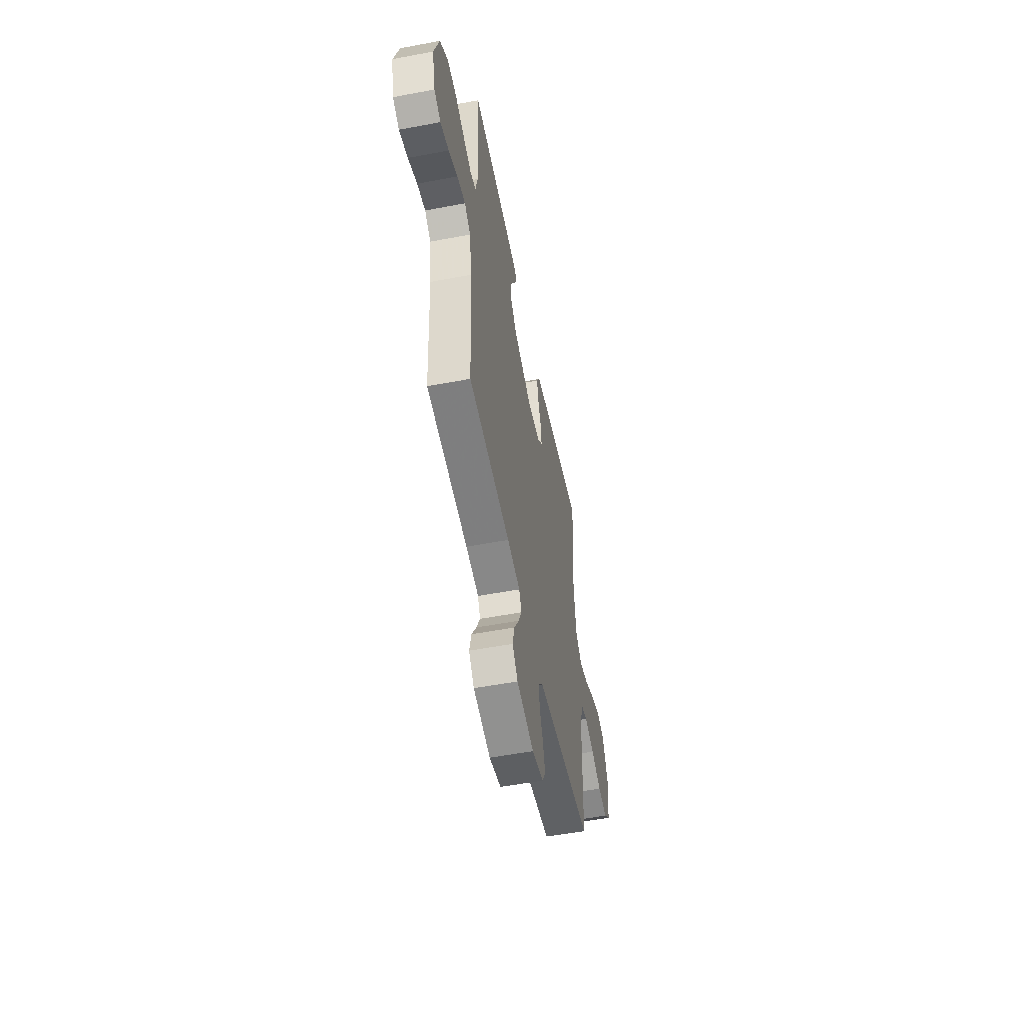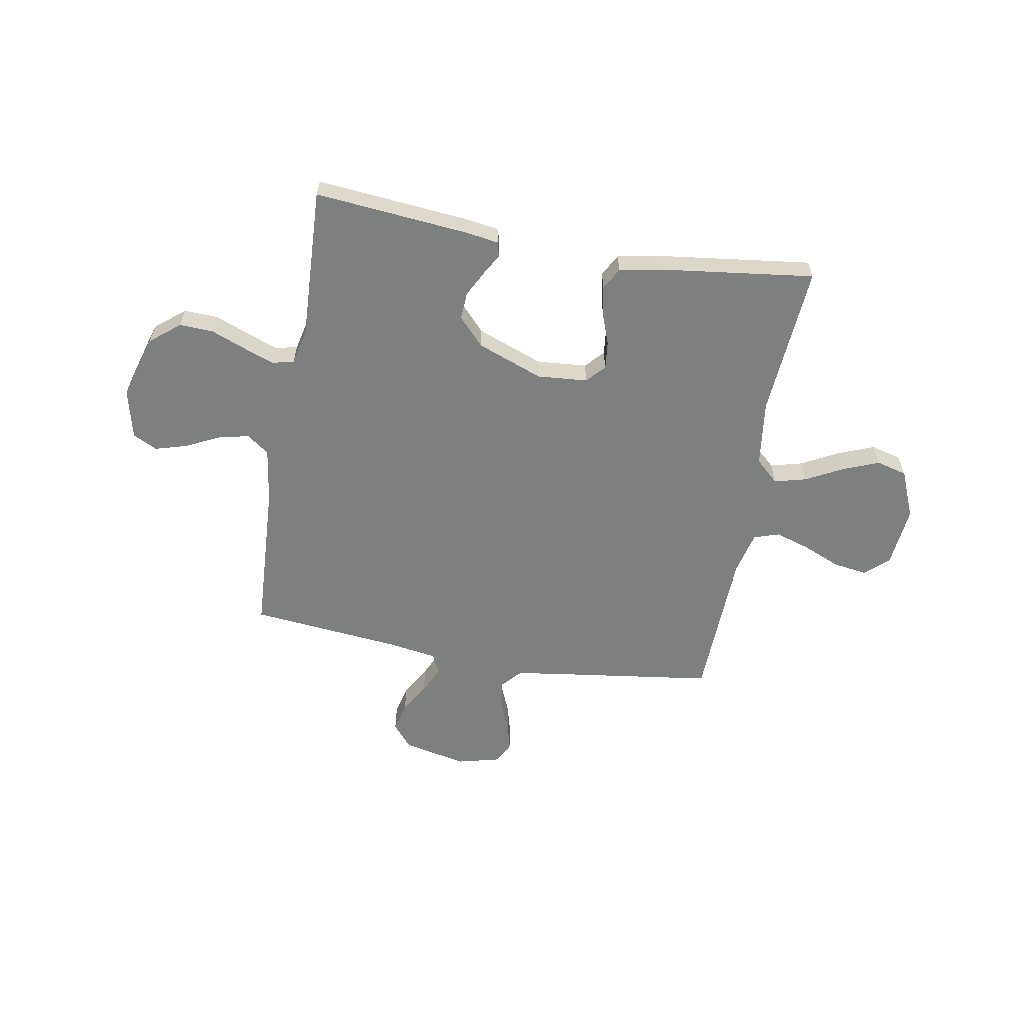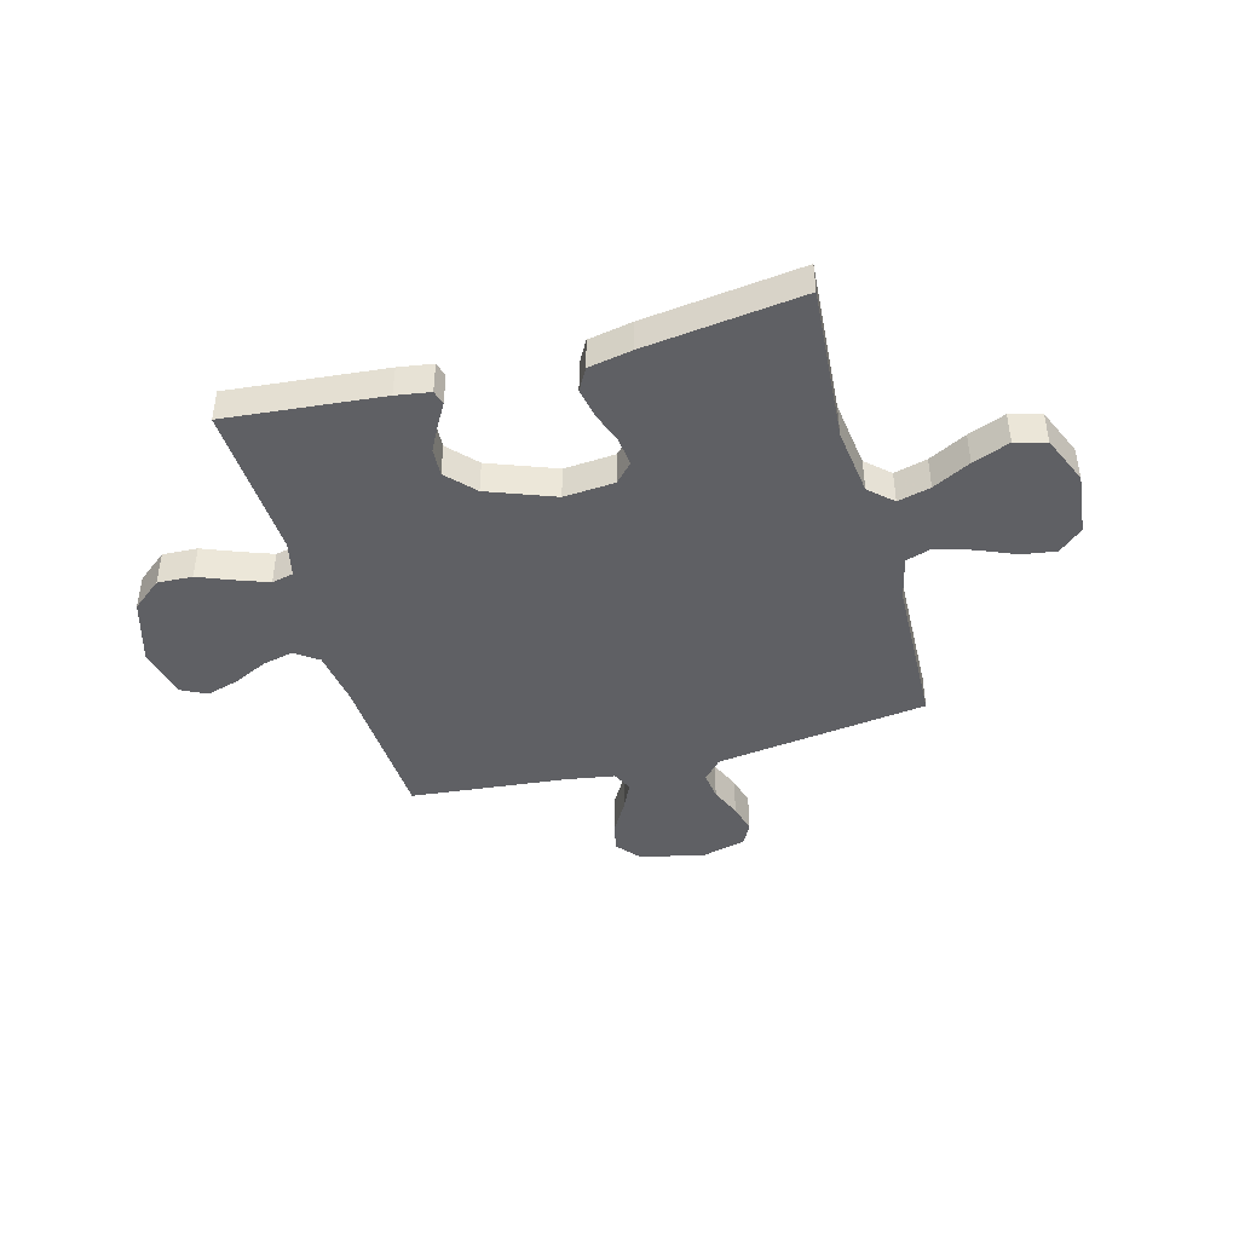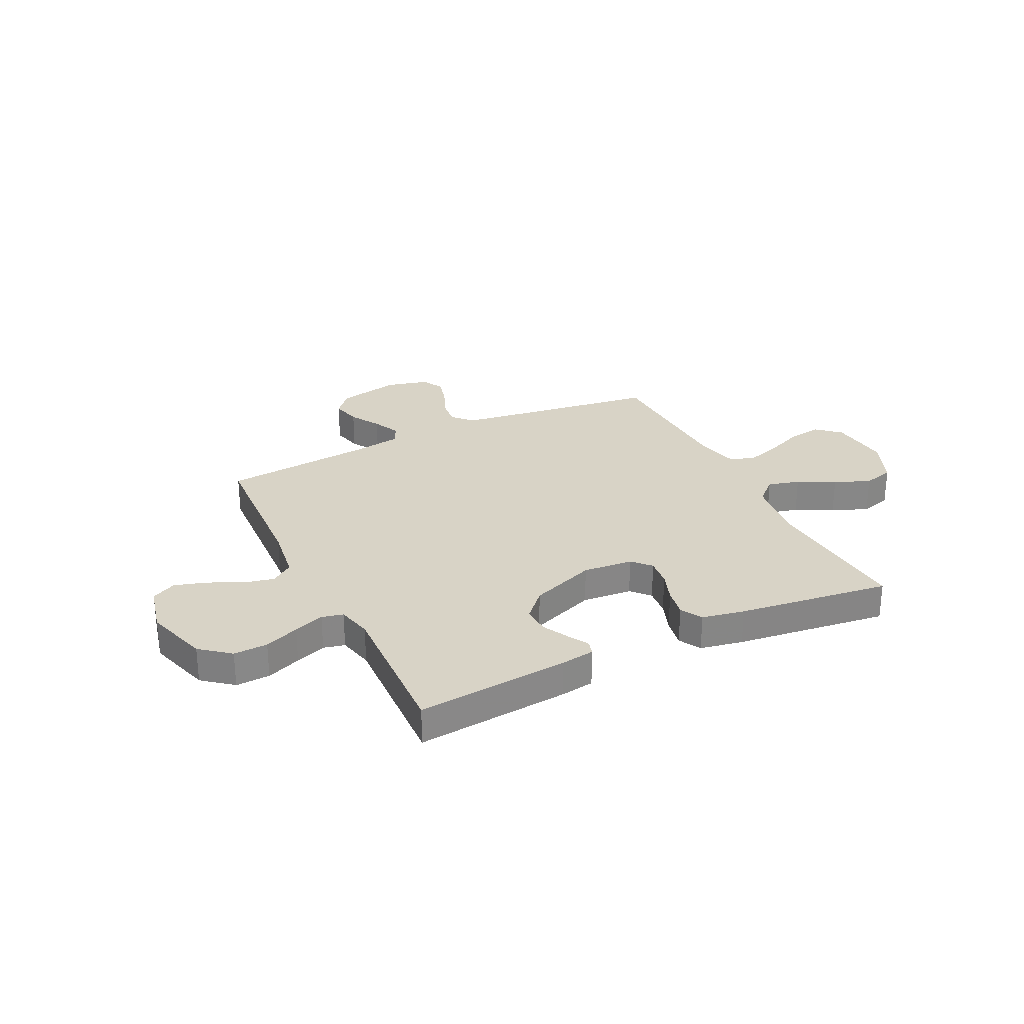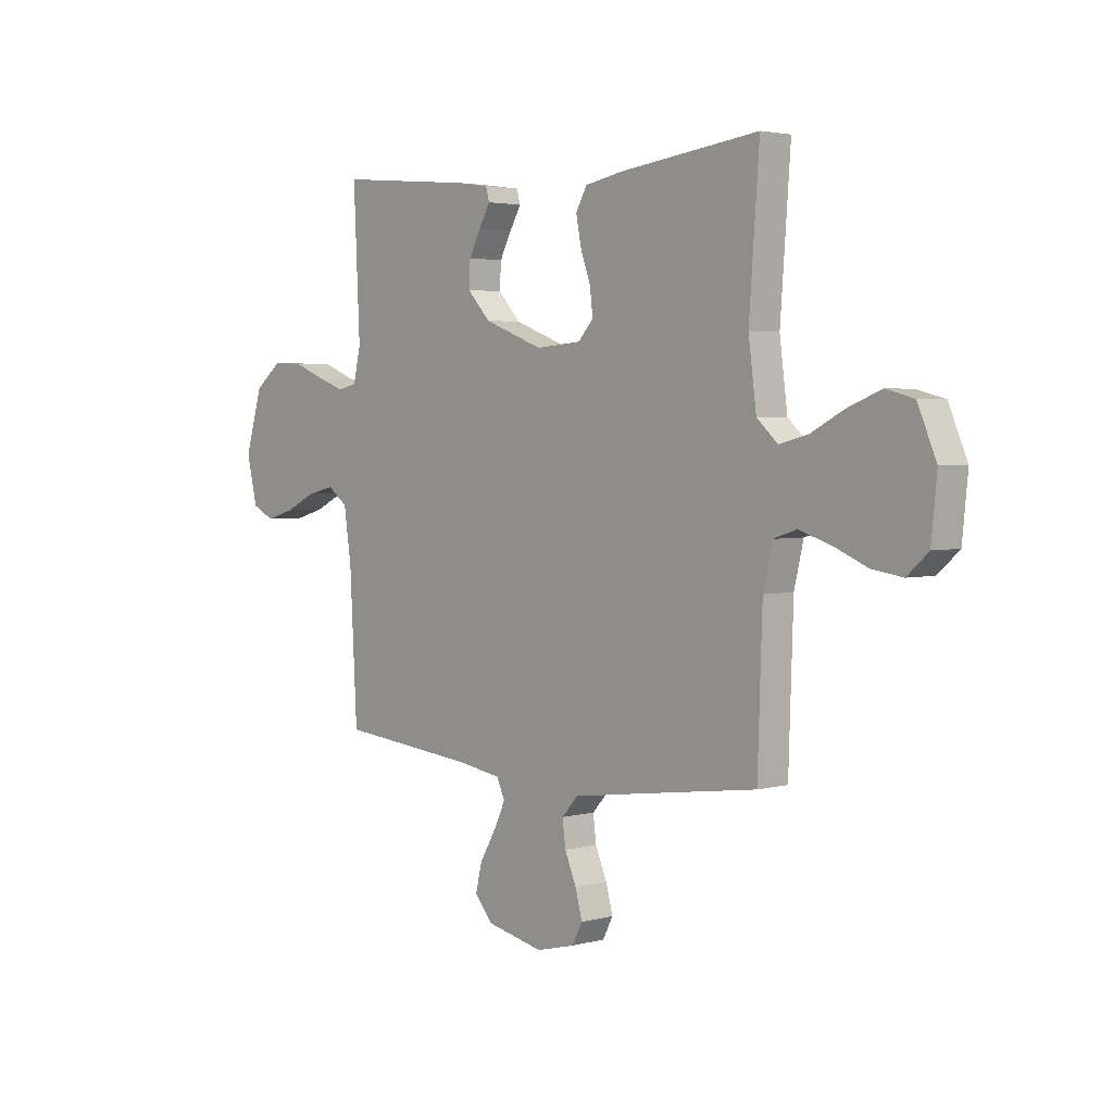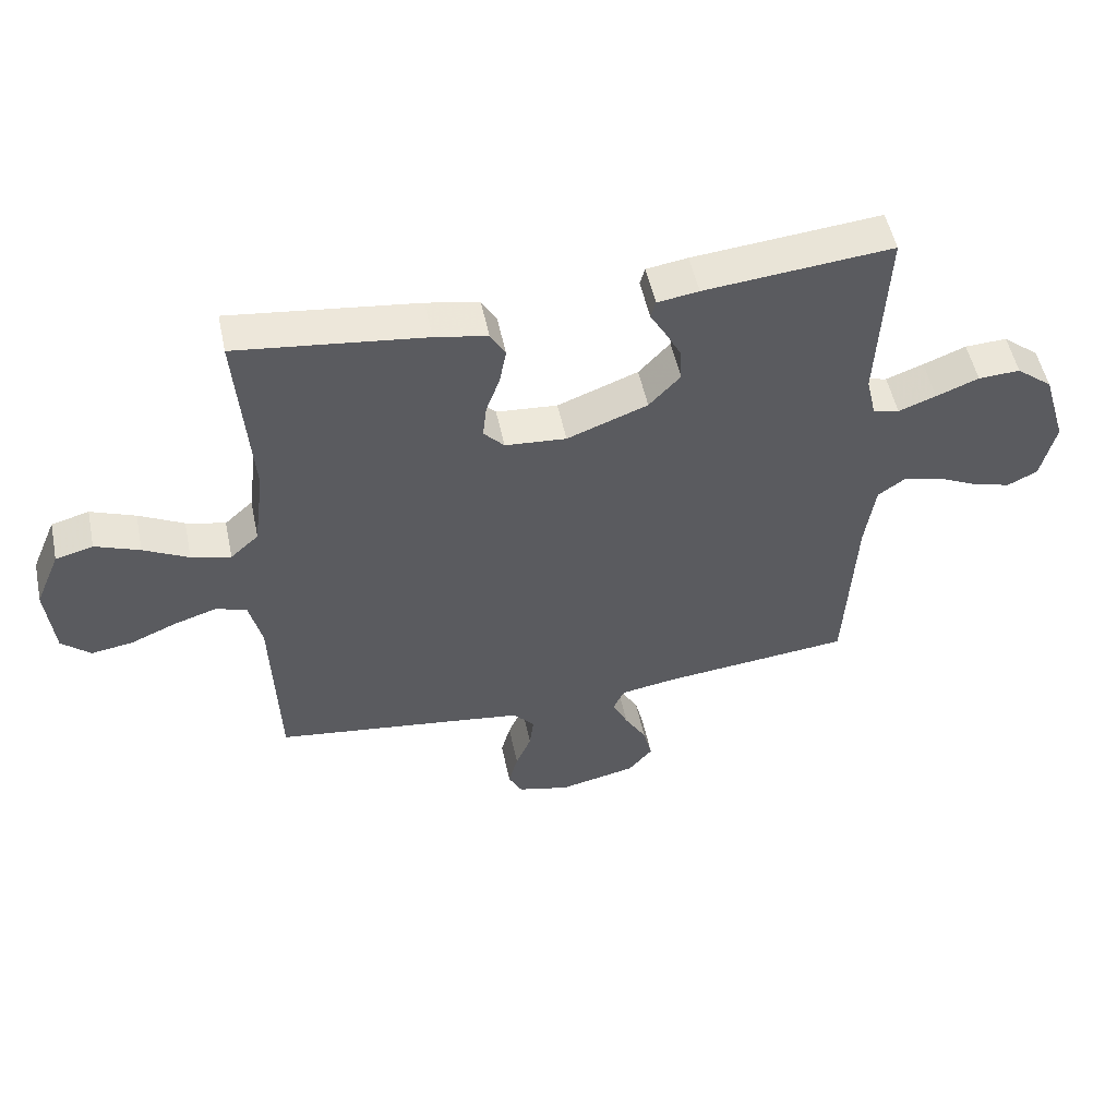
<metadata>
{"format":"obj","ext":"obj","renderer":"f3d","projection":"perspective","resolution":1024,"background":"white","views":[{"elev":-54.1,"azim":-78.6,"up":"+Z"},{"elev":-59.6,"azim":-10.0,"up":"+Y"},{"elev":-43.5,"azim":15.2,"up":"+Y"},{"elev":28.0,"azim":-26.1,"up":"+Y"},{"elev":3.1,"azim":47.7,"up":"+Z"},{"elev":52.5,"azim":168.1,"up":"+Z"}]}
</metadata>
<code>
v -0.5 0.07 -0.5
v -0.516 0.07 -0.2
v -0.532 0.07 -0.09
v -0.576 0.07 -0.058
v -0.636 0.07 -0.072
v -0.702 0.07 -0.104
v -0.764 0.07 -0.122
v -0.812 0.07 -0.098
v -0.835 0.07 0
v -0.797 0.07 0.126
v -0.739 0.07 0.173
v -0.672 0.07 0.17
v -0.604 0.07 0.143
v -0.544 0.07 0.121
v -0.502 0.07 0.131
v -0.486 0.07 0.2
v -0.5 0.07 0.5
v -0.2 0.07 0.472
v -0.134 0.07 0.462
v -0.126 0.07 0.434
v -0.15 0.07 0.392
v -0.176 0.07 0.342
v -0.179 0.07 0.288
v -0.129 0.07 0.234
v 0 0.07 0.185
v 0.098 0.07 0.193
v 0.131 0.07 0.229
v 0.125 0.07 0.284
v 0.103 0.07 0.345
v 0.092 0.07 0.403
v 0.116 0.07 0.446
v 0.2 0.07 0.462
v 0.5 0.07 0.5
v 0.478 0.07 0.2
v 0.495 0.07 0.069
v 0.54 0.07 0.028
v 0.603 0.07 0.044
v 0.675 0.07 0.082
v 0.746 0.07 0.11
v 0.806 0.07 0.094
v 0.846 0.07 0
v 0.834 0.07 -0.121
v 0.788 0.07 -0.162
v 0.722 0.07 -0.152
v 0.649 0.07 -0.121
v 0.58 0.07 -0.099
v 0.53 0.07 -0.115
v 0.51 0.07 -0.2
v 0.5 0.07 -0.5
v 0.2 0.07 -0.541
v 0.094 0.07 -0.556
v 0.059 0.07 -0.595
v 0.066 0.07 -0.649
v 0.091 0.07 -0.708
v 0.106 0.07 -0.764
v 0.084 0.07 -0.807
v 0 0.07 -0.828
v -0.124 0.07 -0.801
v -0.163 0.07 -0.755
v -0.149 0.07 -0.697
v -0.114 0.07 -0.637
v -0.089 0.07 -0.584
v -0.107 0.07 -0.545
v -0.2 0.07 -0.53
v -0.5 0 -0.5
v -0.516 0 -0.2
v -0.532 0 -0.09
v -0.576 0 -0.058
v -0.636 0 -0.072
v -0.702 0 -0.104
v -0.764 0 -0.122
v -0.812 0 -0.098
v -0.835 0 0
v -0.797 0 0.126
v -0.739 0 0.173
v -0.672 0 0.17
v -0.604 0 0.143
v -0.544 0 0.121
v -0.502 0 0.131
v -0.486 0 0.2
v -0.5 0 0.5
v -0.2 0 0.472
v -0.134 0 0.462
v -0.126 0 0.434
v -0.15 0 0.392
v -0.176 0 0.342
v -0.179 0 0.288
v -0.129 0 0.234
v 0 0 0.185
v 0.098 0 0.193
v 0.131 0 0.229
v 0.125 0 0.284
v 0.103 0 0.345
v 0.092 0 0.403
v 0.116 0 0.446
v 0.2 0 0.462
v 0.5 0 0.5
v 0.478 0 0.2
v 0.495 0 0.069
v 0.54 0 0.028
v 0.603 0 0.044
v 0.675 0 0.082
v 0.746 0 0.11
v 0.806 0 0.094
v 0.846 0 0
v 0.834 0 -0.121
v 0.788 0 -0.162
v 0.722 0 -0.152
v 0.649 0 -0.121
v 0.58 0 -0.099
v 0.53 0 -0.115
v 0.51 0 -0.2
v 0.5 0 -0.5
v 0.2 0 -0.541
v 0.094 0 -0.556
v 0.059 0 -0.595
v 0.066 0 -0.649
v 0.091 0 -0.708
v 0.106 0 -0.764
v 0.084 0 -0.807
v 0 0 -0.828
v -0.124 0 -0.801
v -0.163 0 -0.755
v -0.149 0 -0.697
v -0.114 0 -0.637
v -0.089 0 -0.584
v -0.107 0 -0.545
v -0.2 0 -0.53
f 58 59 60 61
f 58 61 62
f 57 58 62
f 56 57 62
f 53 54 55 56
f 52 53 56 62
f 51 52 62 63
f 48 49 50
f 47 48 50 51
f 42 43 44 45
f 42 45 46
f 41 42 46
f 40 41 46 47
f 37 38 39 40
f 36 37 40 47
f 31 32 33 34
f 31 34 35
f 28 29 30 31
f 27 28 31 35
f 26 27 35 36
f 18 19 20 21
f 16 17 18 21
f 15 16 21 22
f 10 11 12 13
f 10 13 14
f 9 10 14
f 8 9 14 15
f 5 6 7 8
f 4 5 8 15
f 64 1 2
f 64 2 3
f 63 64 3
f 51 63 3
f 47 51 3
f 25 26 36 47
f 24 25 47 3
f 23 24 3 4
f 4 15 22 23
f 125 124 123 122
f 126 125 122
f 126 122 121
f 126 121 120
f 120 119 118 117
f 126 120 117 116
f 127 126 116 115
f 114 113 112
f 115 114 112 111
f 109 108 107 106
f 110 109 106
f 110 106 105
f 111 110 105 104
f 104 103 102 101
f 111 104 101 100
f 98 97 96 95
f 99 98 95
f 95 94 93 92
f 99 95 92 91
f 100 99 91 90
f 85 84 83 82
f 85 82 81 80
f 86 85 80 79
f 77 76 75 74
f 78 77 74
f 78 74 73
f 79 78 73 72
f 72 71 70 69
f 79 72 69 68
f 66 65 128
f 67 66 128
f 67 128 127
f 67 127 115
f 67 115 111
f 111 100 90 89
f 67 111 89 88
f 68 67 88 87
f 87 86 79 68
f 1 65 66 2
f 2 66 67 3
f 3 67 68 4
f 4 68 69 5
f 5 69 70 6
f 6 70 71 7
f 7 71 72 8
f 8 72 73 9
f 9 73 74 10
f 10 74 75 11
f 11 75 76 12
f 12 76 77 13
f 13 77 78 14
f 14 78 79 15
f 15 79 80 16
f 16 80 81 17
f 17 81 82 18
f 18 82 83 19
f 19 83 84 20
f 20 84 85 21
f 21 85 86 22
f 22 86 87 23
f 23 87 88 24
f 24 88 89 25
f 25 89 90 26
f 26 90 91 27
f 27 91 92 28
f 28 92 93 29
f 29 93 94 30
f 30 94 95 31
f 31 95 96 32
f 32 96 97 33
f 33 97 98 34
f 34 98 99 35
f 35 99 100 36
f 36 100 101 37
f 37 101 102 38
f 38 102 103 39
f 39 103 104 40
f 40 104 105 41
f 41 105 106 42
f 42 106 107 43
f 43 107 108 44
f 44 108 109 45
f 45 109 110 46
f 46 110 111 47
f 47 111 112 48
f 48 112 113 49
f 49 113 114 50
f 50 114 115 51
f 51 115 116 52
f 52 116 117 53
f 53 117 118 54
f 54 118 119 55
f 55 119 120 56
f 56 120 121 57
f 57 121 122 58
f 58 122 123 59
f 59 123 124 60
f 60 124 125 61
f 61 125 126 62
f 62 126 127 63
f 63 127 128 64
f 64 128 65 1

</code>
